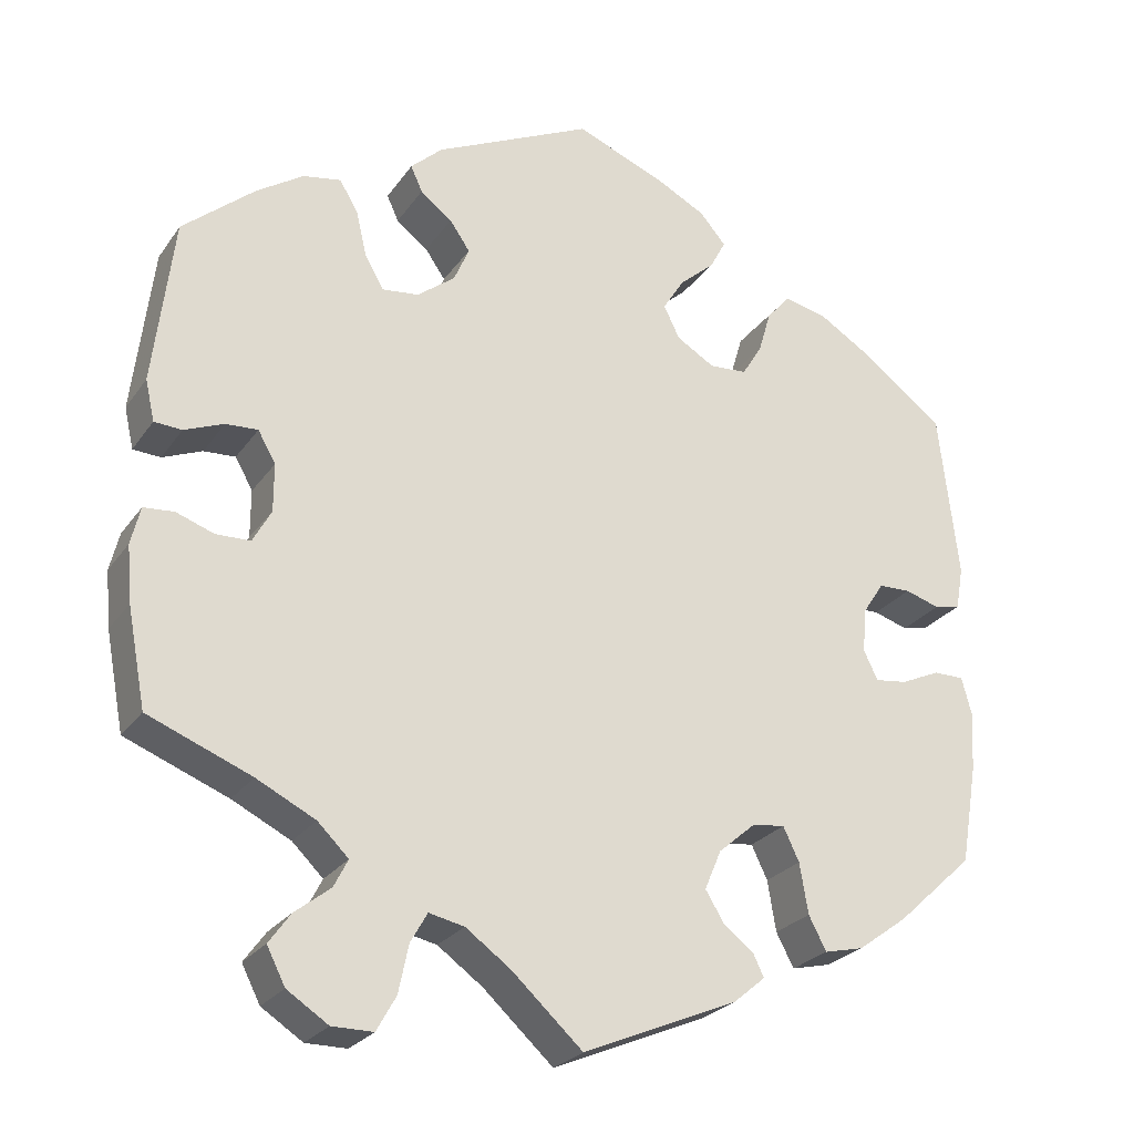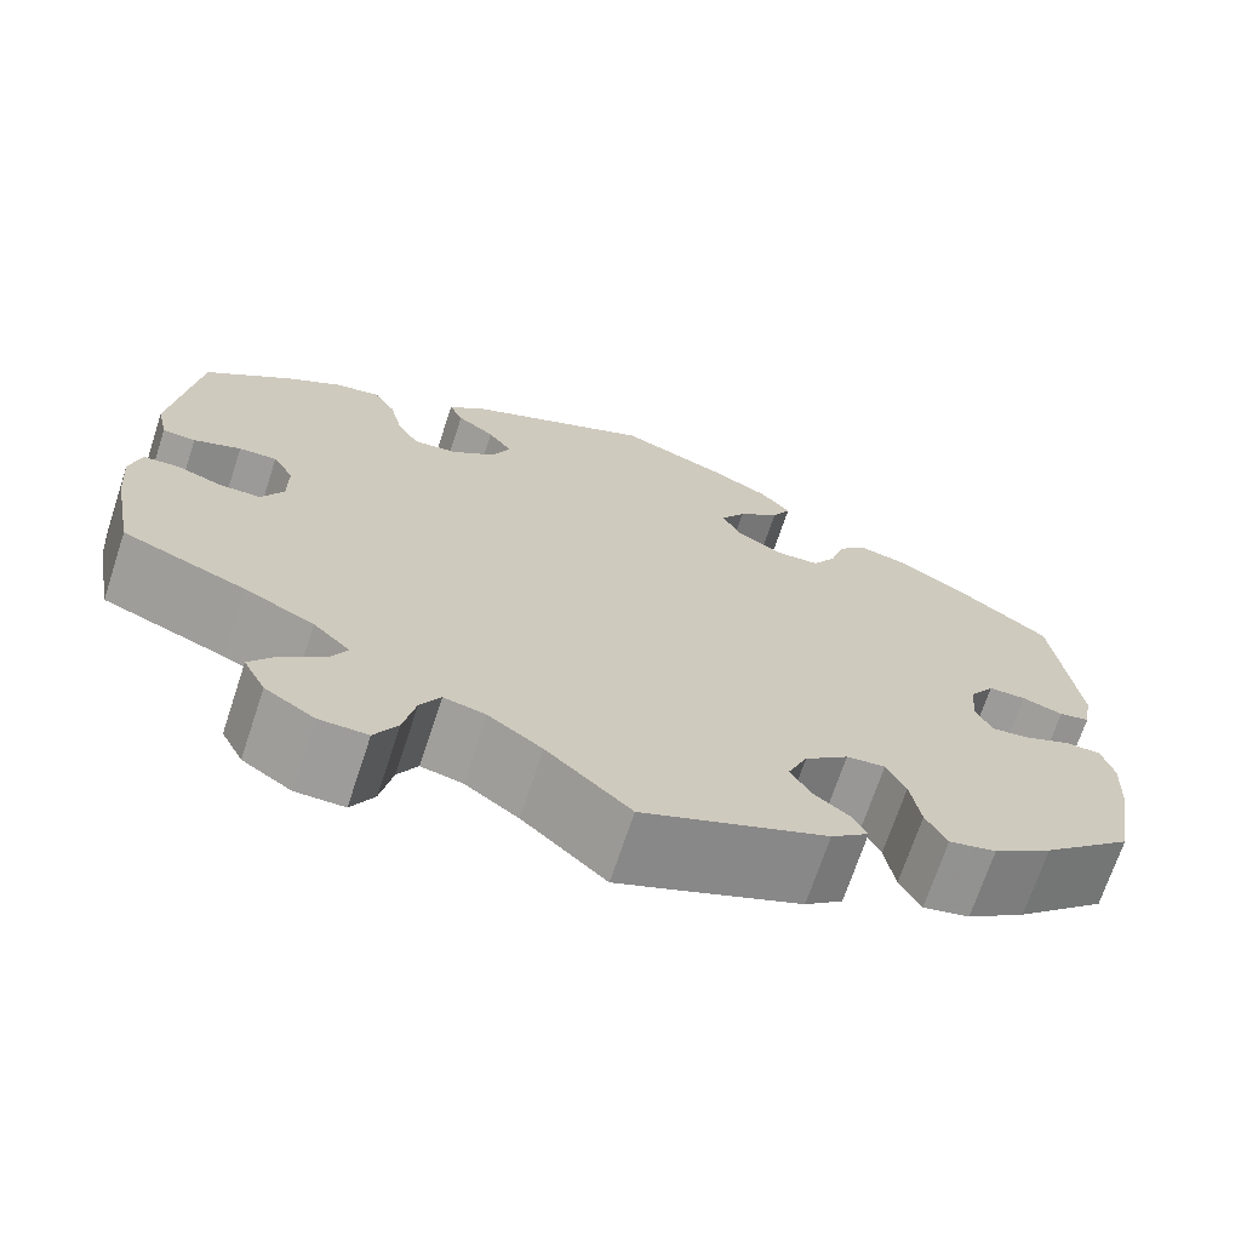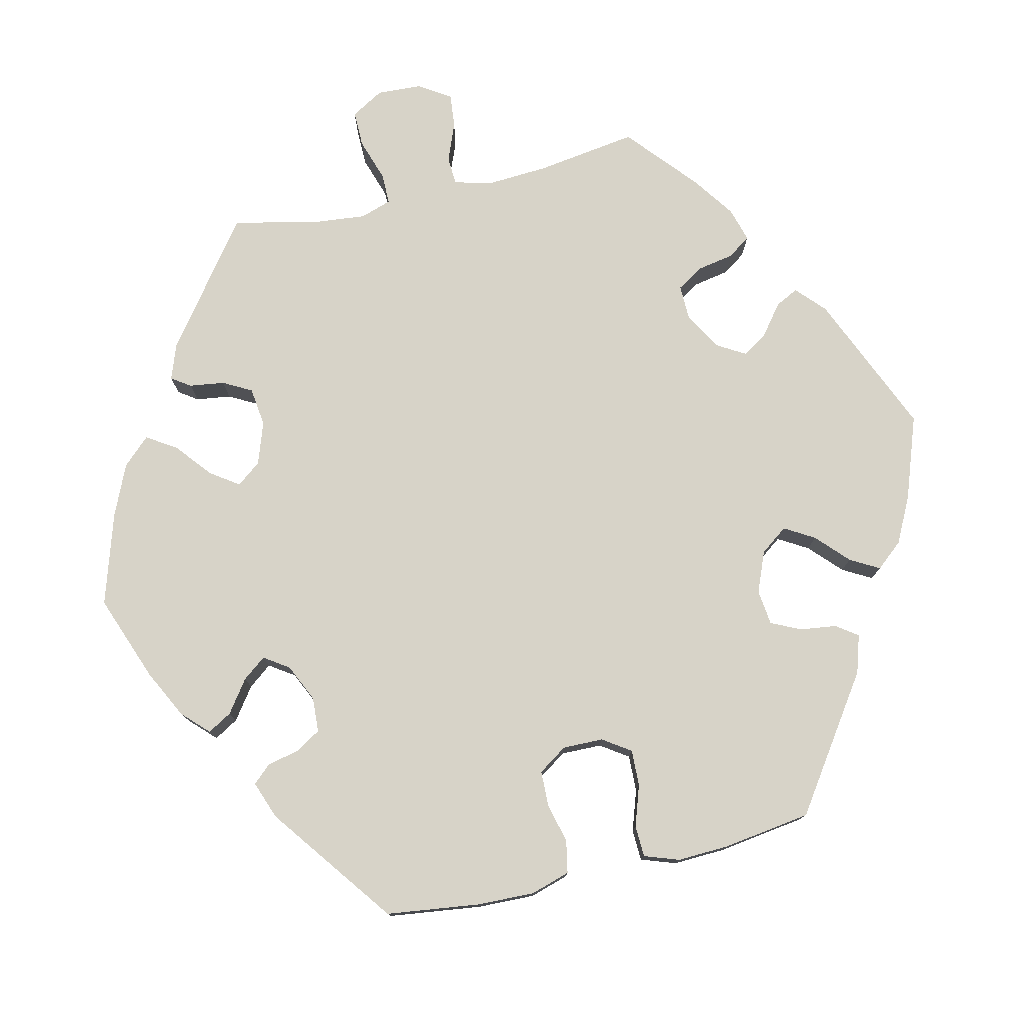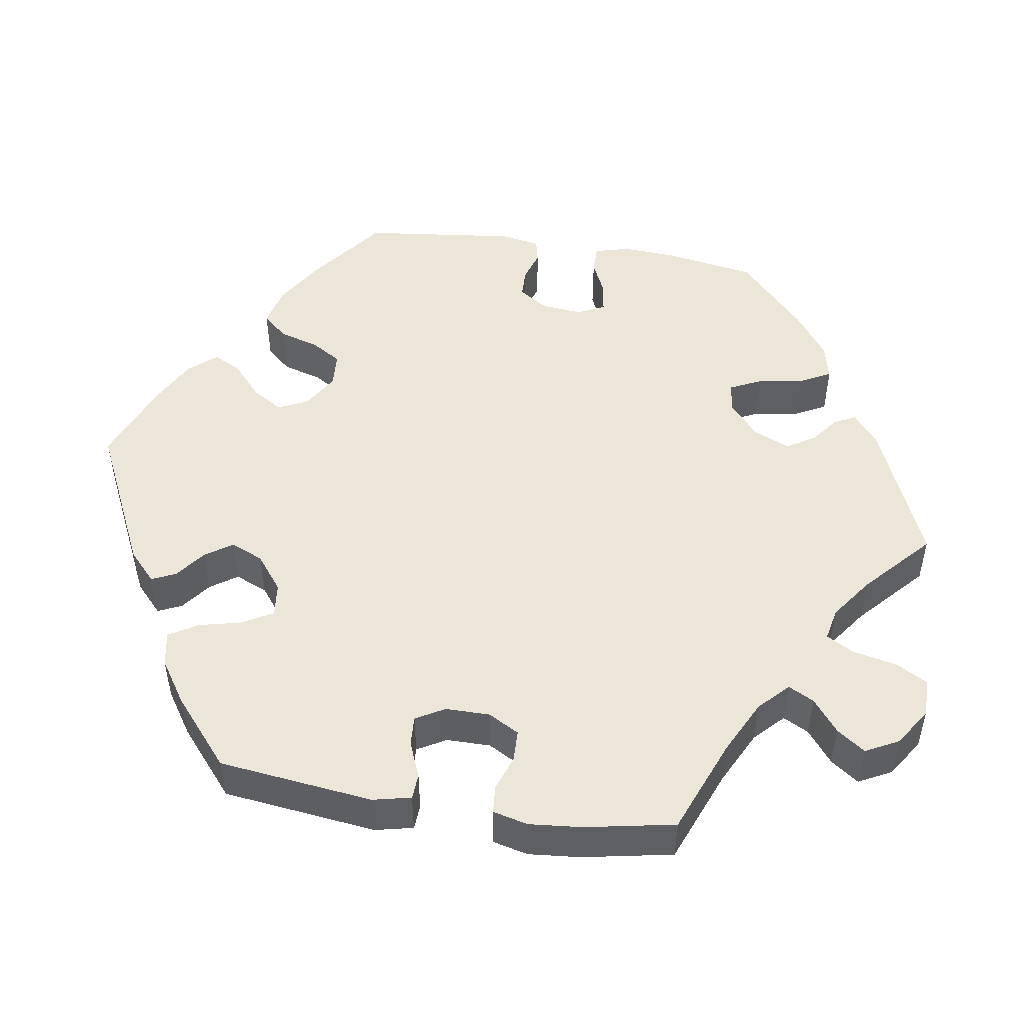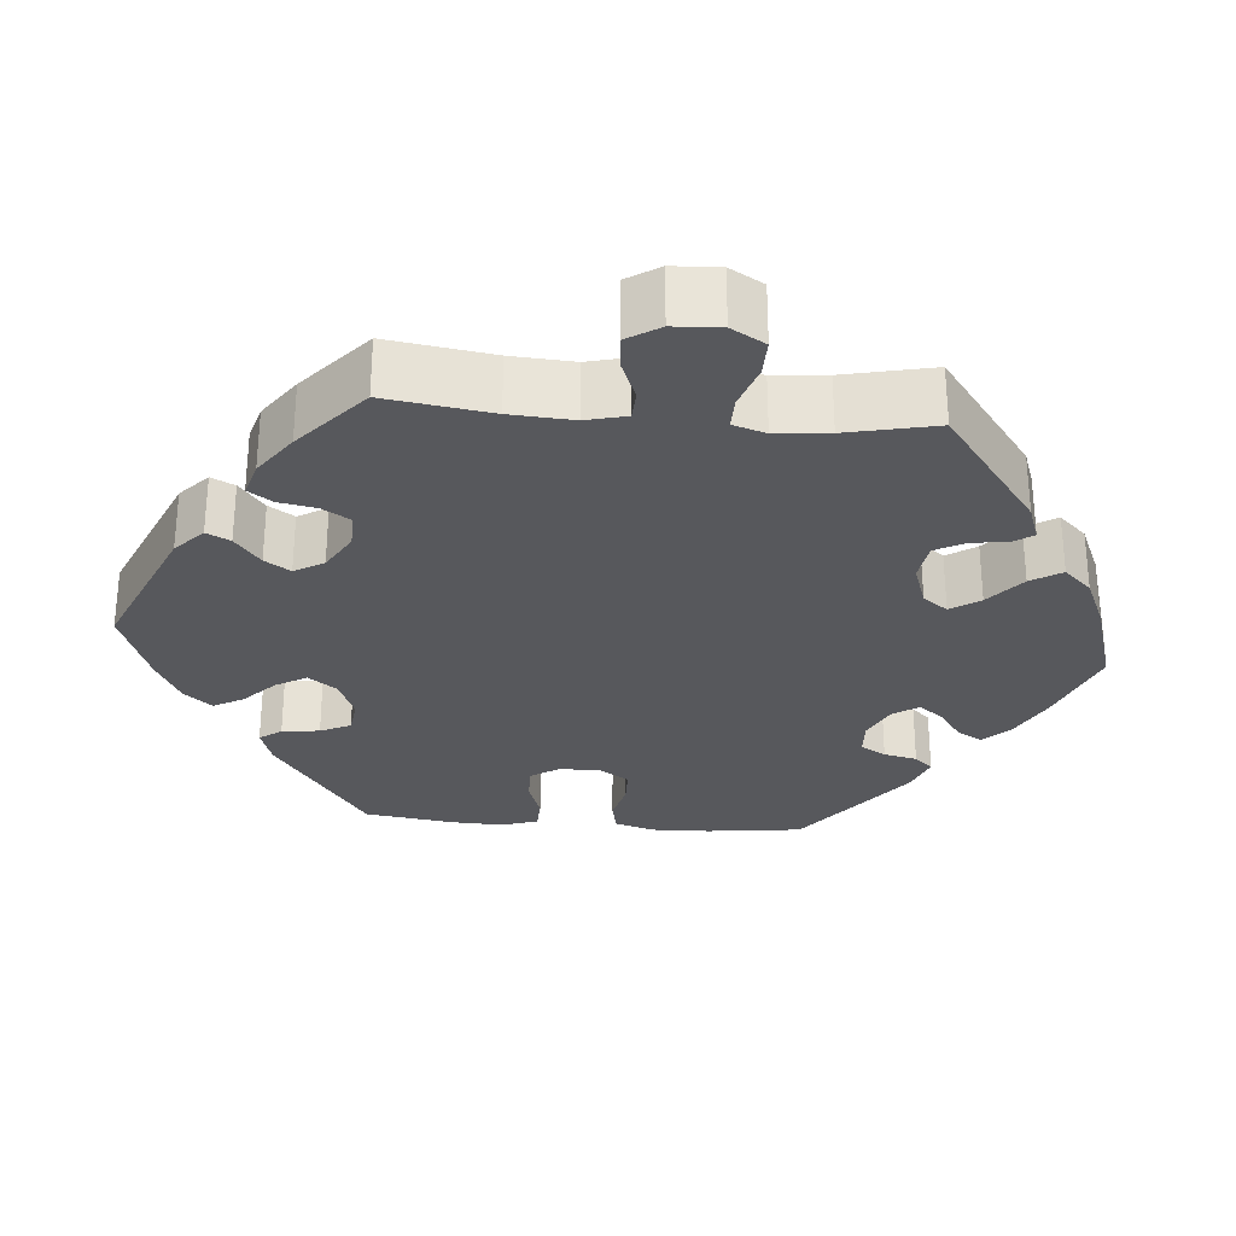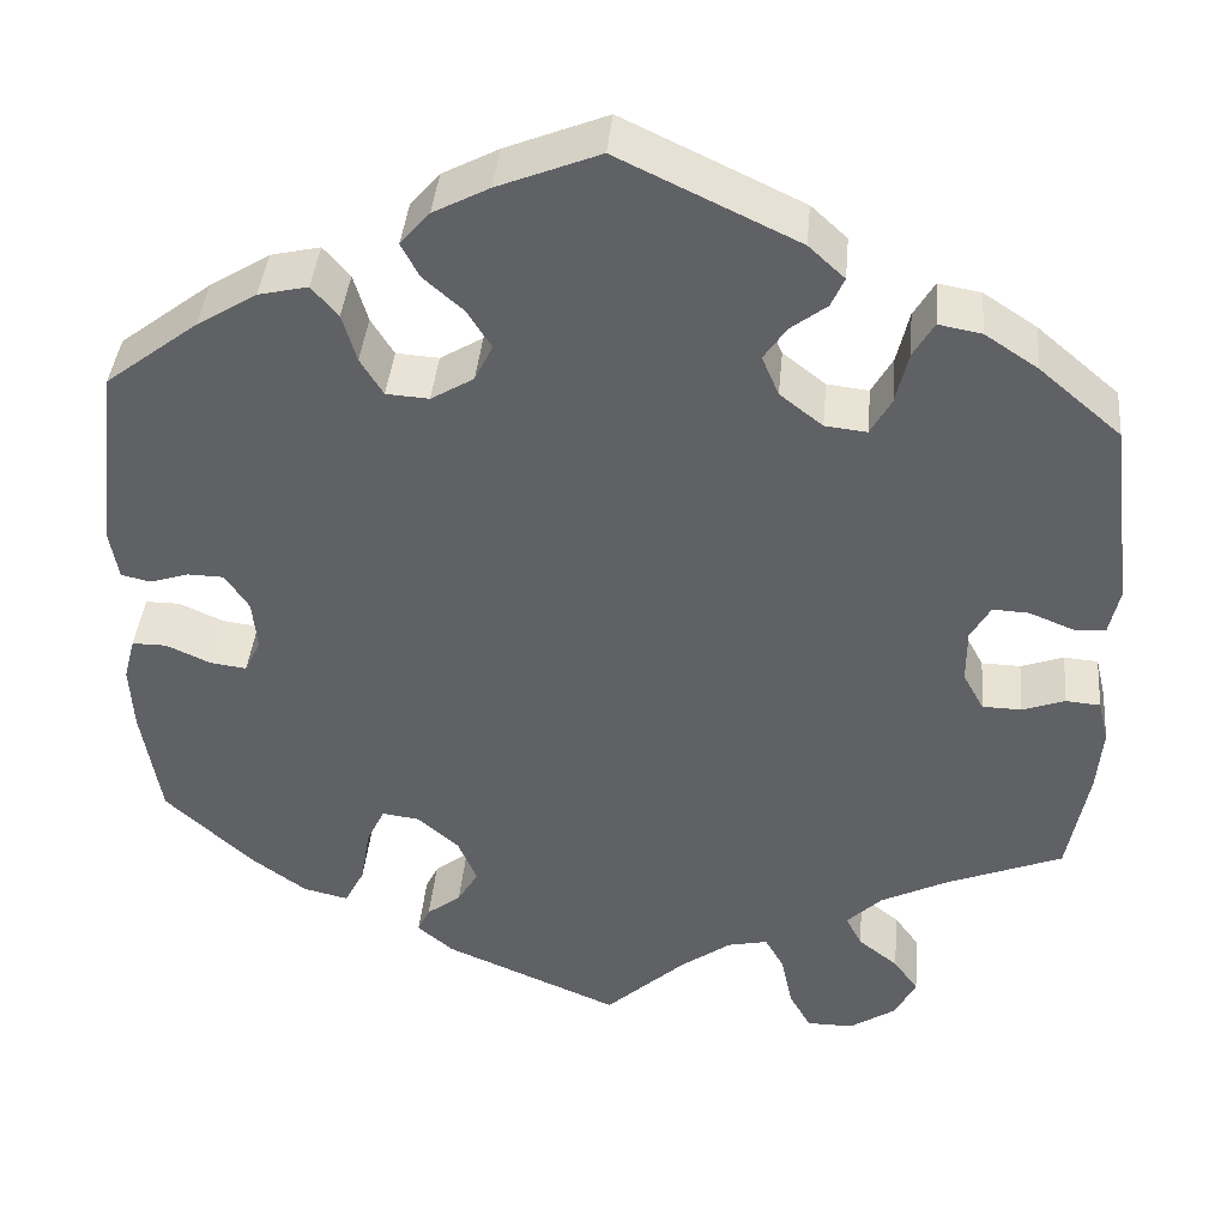
<metadata>
{"format":"obj","ext":"obj","renderer":"f3d","projection":"perspective","resolution":1024,"background":"white","views":[{"elev":-25.5,"azim":153.1,"up":"+Z"},{"elev":-70.2,"azim":161.7,"up":"+Z"},{"elev":77.1,"azim":-43.2,"up":"+Y"},{"elev":49.5,"azim":98.9,"up":"+Y"},{"elev":-28.5,"azim":144.9,"up":"+Y"},{"elev":40.2,"azim":5.2,"up":"+Z"}]}
</metadata>
<code>
v 0.187 0.07 0.489
v 0.225 0.07 0.454
v 0.211 0.07 0.423
v 0.173 0.07 0.394
v 0.149 0.07 0.359
v 0.167 0.07 0.317
v 0.212 0.07 0.282
v 0.256 0.07 0.277
v 0.278 0.07 0.316
v 0.291 0.07 0.371
v 0.313 0.07 0.408
v 0.358 0.07 0.4
v 0.414 0.07 0.363
v 0.5 0.07 0.29
v 0.524 0.07 0.091
v 0.513 0.07 0.042
v 0.48 0.07 0.04
v 0.433 0.07 0.059
v 0.395 0.07 0.061
v 0.374 0.07 0.024
v 0.374 0.07 -0.033
v 0.396 0.07 -0.073
v 0.437 0.07 -0.074
v 0.482 0.07 -0.058
v 0.518 0.07 -0.061
v 0.529 0.07 -0.106
v 0.523 0.07 -0.173
v 0.501 0.07 -0.289
v 0.378 0.07 -0.338
v 0.308 0.07 -0.373
v 0.271 0.07 -0.409
v 0.288 0.07 -0.442
v 0.33 0.07 -0.475
v 0.356 0.07 -0.511
v 0.334 0.07 -0.554
v 0.285 0.07 -0.586
v 0.236 0.07 -0.586
v 0.213 0.07 -0.545
v 0.201 0.07 -0.488
v 0.181 0.07 -0.453
v 0.139 0.07 -0.462
v 0.085 0.07 -0.501
v 0.001 0.07 -0.578
v -0.183 0.07 -0.5
v -0.221 0.07 -0.468
v -0.208 0.07 -0.441
v -0.172 0.07 -0.413
v -0.15 0.07 -0.377
v -0.17 0.07 -0.33
v -0.214 0.07 -0.292
v -0.253 0.07 -0.287
v -0.272 0.07 -0.327
v -0.282 0.07 -0.387
v -0.303 0.07 -0.427
v -0.35 0.07 -0.416
v -0.409 0.07 -0.373
v -0.5 0.07 -0.289
v -0.52 0.07 -0.171
v -0.524 0.07 -0.101
v -0.512 0.07 -0.056
v -0.476 0.07 -0.056
v -0.429 0.07 -0.077
v -0.391 0.07 -0.082
v -0.374 0.07 -0.047
v -0.379 0.07 0.006
v -0.404 0.07 0.044
v -0.442 0.07 0.045
v -0.483 0.07 0.032
v -0.514 0.07 0.039
v -0.523 0.07 0.09
v -0.5 0.07 0.289
v -0.403 0.07 0.363
v -0.34 0.07 0.402
v -0.288 0.07 0.414
v -0.26 0.07 0.382
v -0.245 0.07 0.331
v -0.221 0.07 0.292
v -0.176 0.07 0.289
v -0.131 0.07 0.316
v -0.112 0.07 0.355
v -0.137 0.07 0.395
v -0.179 0.07 0.432
v -0.198 0.07 0.468
v -0.167 0.07 0.504
v -0.108 0.07 0.535
v -0.001 0.07 0.578
v 0.187 0 0.489
v 0.225 0 0.454
v 0.211 0 0.423
v 0.173 0 0.394
v 0.149 0 0.359
v 0.167 0 0.317
v 0.212 0 0.282
v 0.256 0 0.277
v 0.278 0 0.316
v 0.291 0 0.371
v 0.313 0 0.408
v 0.358 0 0.4
v 0.414 0 0.363
v 0.5 0 0.29
v 0.524 0 0.091
v 0.513 0 0.042
v 0.48 0 0.04
v 0.433 0 0.059
v 0.395 0 0.061
v 0.374 0 0.024
v 0.374 0 -0.033
v 0.396 0 -0.073
v 0.437 0 -0.074
v 0.482 0 -0.058
v 0.518 0 -0.061
v 0.529 0 -0.106
v 0.523 0 -0.173
v 0.501 0 -0.289
v 0.378 0 -0.338
v 0.308 0 -0.373
v 0.271 0 -0.409
v 0.288 0 -0.442
v 0.33 0 -0.475
v 0.356 0 -0.511
v 0.334 0 -0.554
v 0.285 0 -0.586
v 0.236 0 -0.586
v 0.213 0 -0.545
v 0.201 0 -0.488
v 0.181 0 -0.453
v 0.139 0 -0.462
v 0.085 0 -0.501
v 0.001 0 -0.578
v -0.183 0 -0.5
v -0.221 0 -0.468
v -0.208 0 -0.441
v -0.172 0 -0.413
v -0.15 0 -0.377
v -0.17 0 -0.33
v -0.214 0 -0.292
v -0.253 0 -0.287
v -0.272 0 -0.327
v -0.282 0 -0.387
v -0.303 0 -0.427
v -0.35 0 -0.416
v -0.409 0 -0.373
v -0.5 0 -0.289
v -0.52 0 -0.171
v -0.524 0 -0.101
v -0.512 0 -0.056
v -0.476 0 -0.056
v -0.429 0 -0.077
v -0.391 0 -0.082
v -0.374 0 -0.047
v -0.379 0 0.006
v -0.404 0 0.044
v -0.442 0 0.045
v -0.483 0 0.032
v -0.514 0 0.039
v -0.523 0 0.09
v -0.5 0 0.289
v -0.403 0 0.363
v -0.34 0 0.402
v -0.288 0 0.414
v -0.26 0 0.382
v -0.245 0 0.331
v -0.221 0 0.292
v -0.176 0 0.289
v -0.131 0 0.316
v -0.112 0 0.355
v -0.137 0 0.395
v -0.179 0 0.432
v -0.198 0 0.468
v -0.167 0 0.504
v -0.108 0 0.535
v -0.001 0 0.578
f 81 82 83 84
f 80 81 84 85
f 73 74 75 76
f 73 76 77
f 72 73 77
f 71 72 77
f 70 71 77 78
f 67 68 69 70
f 66 67 70 78
f 59 60 61 62
f 59 62 63
f 58 59 63
f 57 58 63
f 56 57 63
f 55 56 63 64
f 52 53 54 55
f 51 52 55 64
f 44 45 46 47
f 42 43 44 47
f 41 42 47 48
f 40 41 48 49
f 36 37 38 39
f 36 39 40
f 35 36 40
f 32 33 34 35
f 31 32 35 40
f 30 31 40 49
f 26 27 28 29
f 23 24 25 26
f 22 23 26 29
f 21 22 29 30
f 15 16 17 18
f 15 18 19
f 14 15 19
f 13 14 19 20
f 9 10 11 12
f 8 9 12 13
f 1 2 3 4
f 1 4 5
f 80 85 86 1
f 65 66 78 79
f 51 64 65 79
f 50 51 79 80
f 20 21 30 49
f 8 13 20 49
f 7 8 49 50
f 6 7 50 80
f 80 1 5
f 5 6 80
f 170 169 168 167
f 171 170 167 166
f 162 161 160 159
f 163 162 159
f 163 159 158
f 163 158 157
f 164 163 157 156
f 156 155 154 153
f 164 156 153 152
f 148 147 146 145
f 149 148 145
f 149 145 144
f 149 144 143
f 149 143 142
f 150 149 142 141
f 141 140 139 138
f 150 141 138 137
f 133 132 131 130
f 133 130 129 128
f 134 133 128 127
f 135 134 127 126
f 125 124 123 122
f 126 125 122
f 126 122 121
f 121 120 119 118
f 126 121 118 117
f 135 126 117 116
f 115 114 113 112
f 112 111 110 109
f 115 112 109 108
f 116 115 108 107
f 104 103 102 101
f 105 104 101
f 105 101 100
f 106 105 100 99
f 98 97 96 95
f 99 98 95 94
f 90 89 88 87
f 91 90 87
f 87 172 171 166
f 165 164 152 151
f 165 151 150 137
f 166 165 137 136
f 135 116 107 106
f 135 106 99 94
f 136 135 94 93
f 166 136 93 92
f 91 87 166
f 166 92 91
f 1 87 88 2
f 2 88 89 3
f 3 89 90 4
f 4 90 91 5
f 5 91 92 6
f 6 92 93 7
f 7 93 94 8
f 8 94 95 9
f 9 95 96 10
f 10 96 97 11
f 11 97 98 12
f 12 98 99 13
f 13 99 100 14
f 14 100 101 15
f 15 101 102 16
f 16 102 103 17
f 17 103 104 18
f 18 104 105 19
f 19 105 106 20
f 20 106 107 21
f 21 107 108 22
f 22 108 109 23
f 23 109 110 24
f 24 110 111 25
f 25 111 112 26
f 26 112 113 27
f 27 113 114 28
f 28 114 115 29
f 29 115 116 30
f 30 116 117 31
f 31 117 118 32
f 32 118 119 33
f 33 119 120 34
f 34 120 121 35
f 35 121 122 36
f 36 122 123 37
f 37 123 124 38
f 38 124 125 39
f 39 125 126 40
f 40 126 127 41
f 41 127 128 42
f 42 128 129 43
f 43 129 130 44
f 44 130 131 45
f 45 131 132 46
f 46 132 133 47
f 47 133 134 48
f 48 134 135 49
f 49 135 136 50
f 50 136 137 51
f 51 137 138 52
f 52 138 139 53
f 53 139 140 54
f 54 140 141 55
f 55 141 142 56
f 56 142 143 57
f 57 143 144 58
f 58 144 145 59
f 59 145 146 60
f 60 146 147 61
f 61 147 148 62
f 62 148 149 63
f 63 149 150 64
f 64 150 151 65
f 65 151 152 66
f 66 152 153 67
f 67 153 154 68
f 68 154 155 69
f 69 155 156 70
f 70 156 157 71
f 71 157 158 72
f 72 158 159 73
f 73 159 160 74
f 74 160 161 75
f 75 161 162 76
f 76 162 163 77
f 77 163 164 78
f 78 164 165 79
f 79 165 166 80
f 80 166 167 81
f 81 167 168 82
f 82 168 169 83
f 83 169 170 84
f 84 170 171 85
f 85 171 172 86
f 86 172 87 1

</code>
